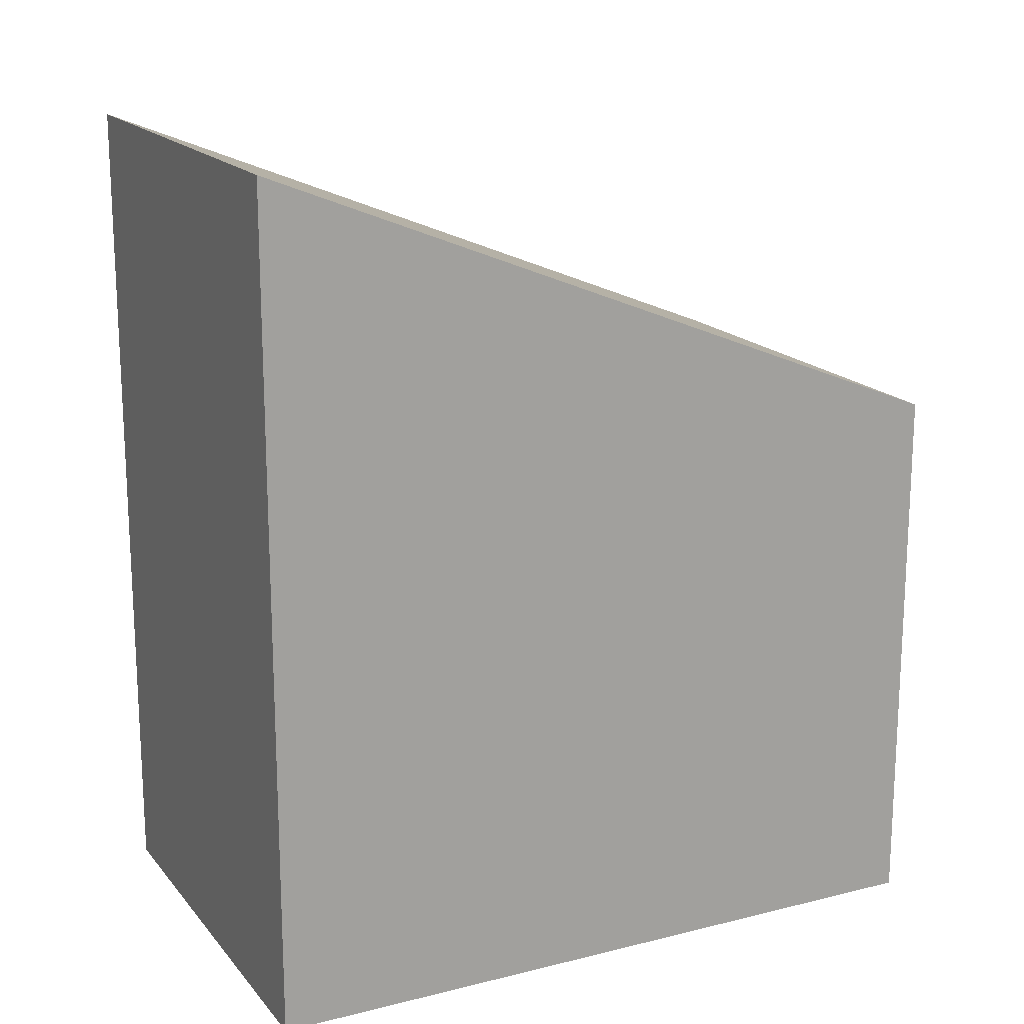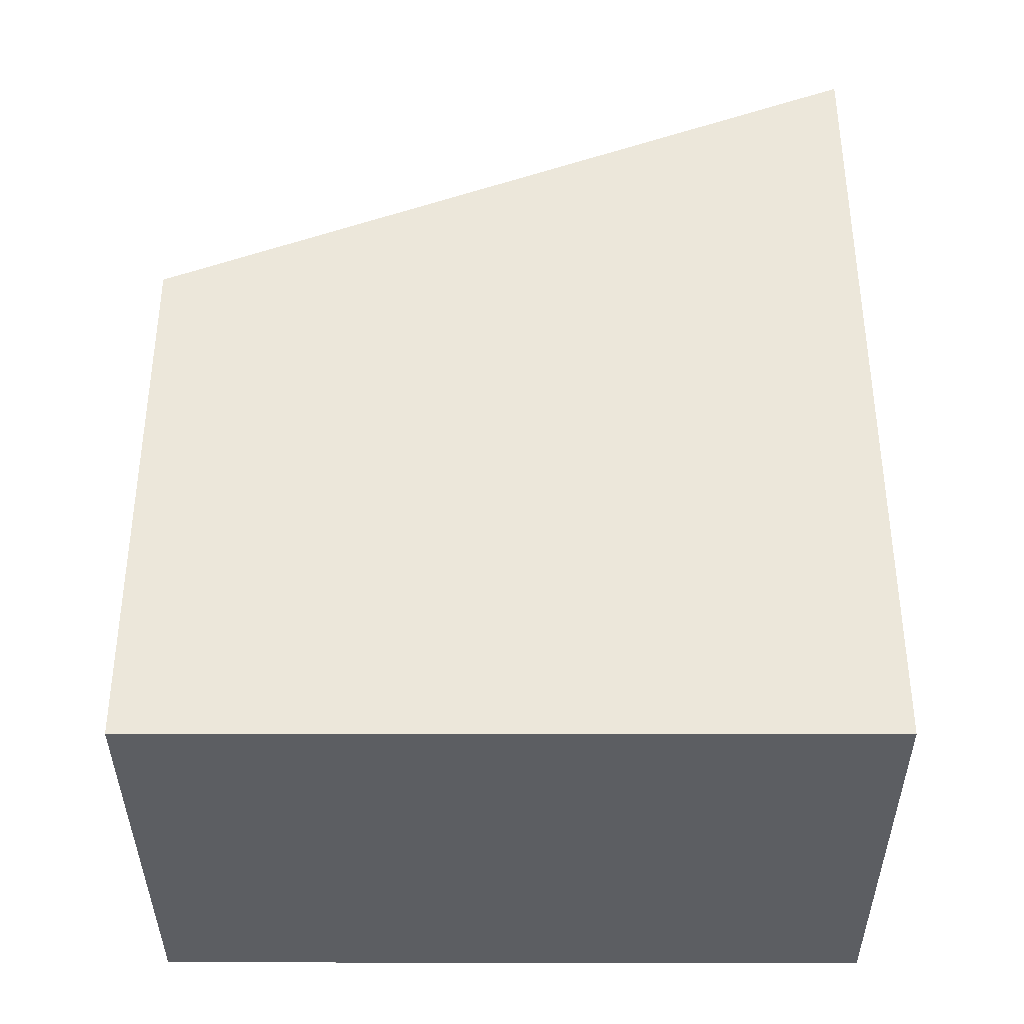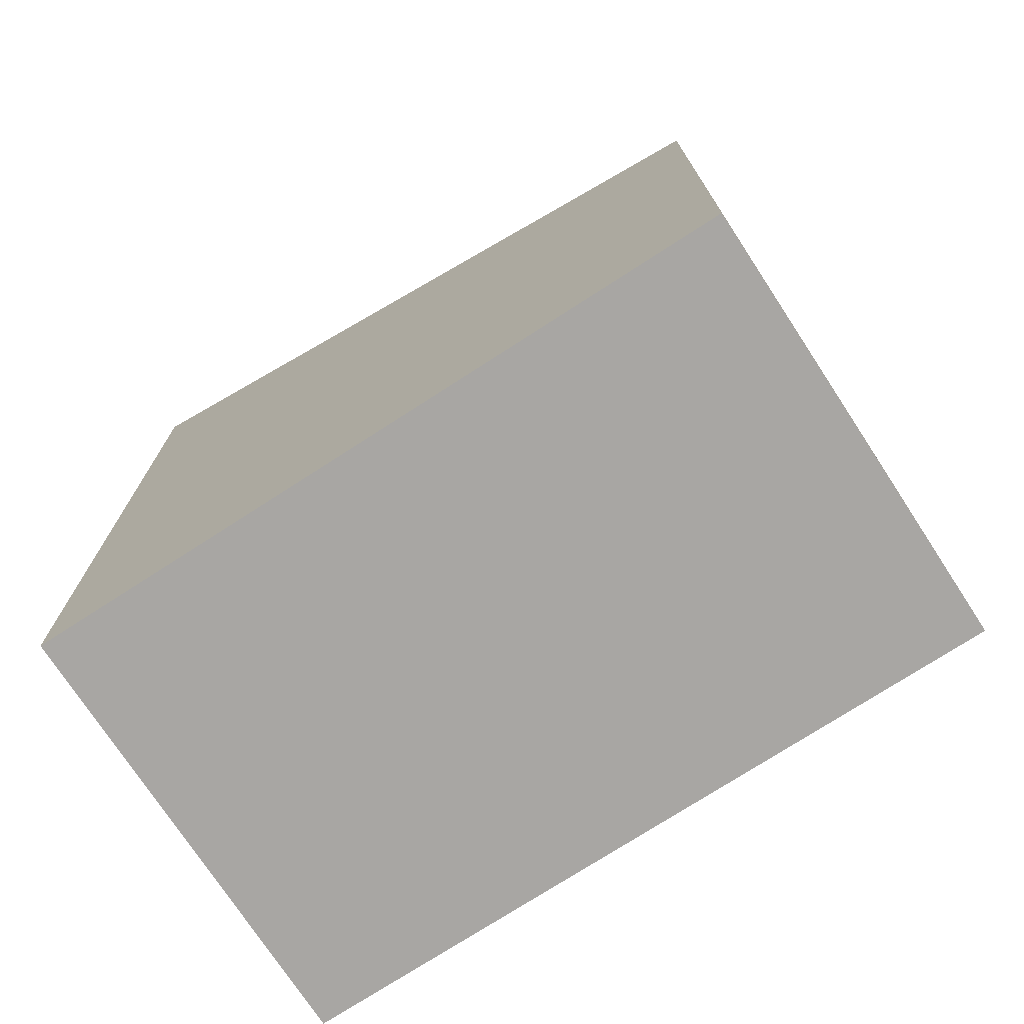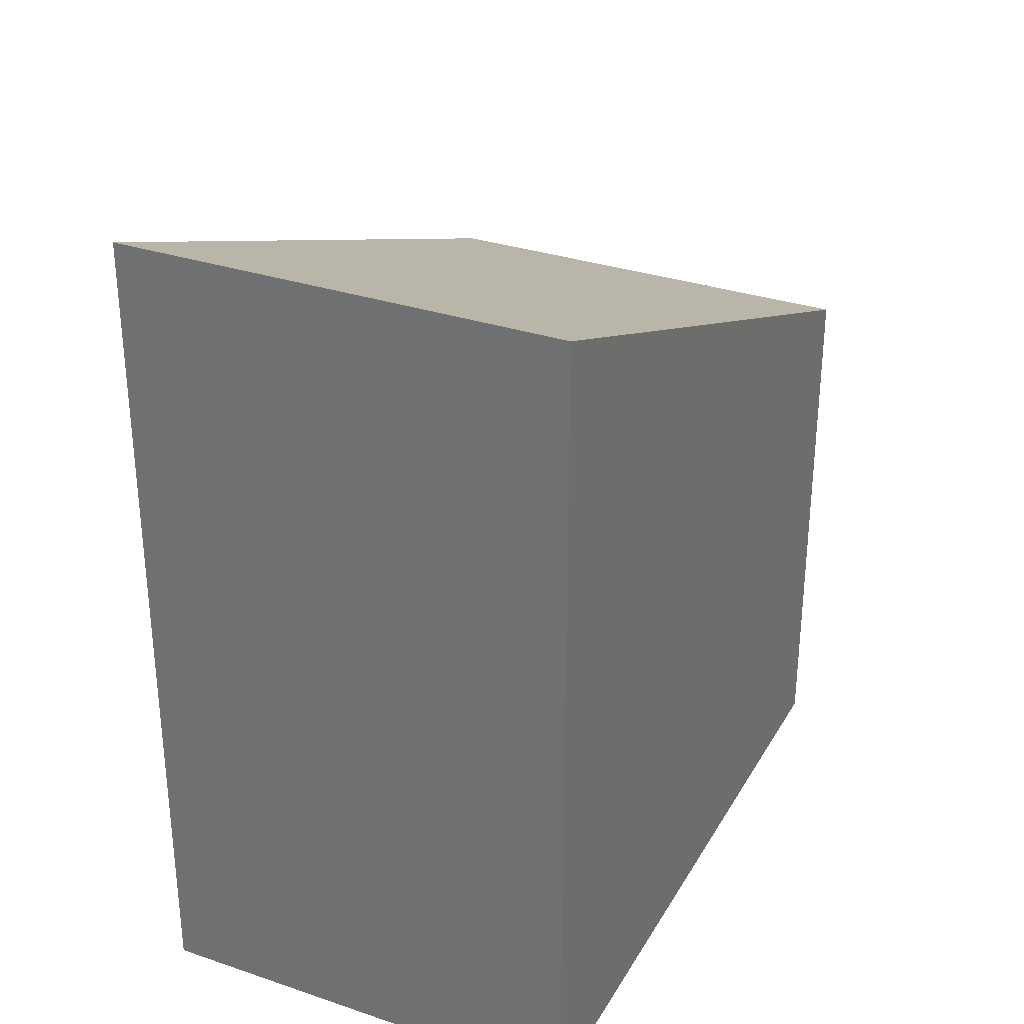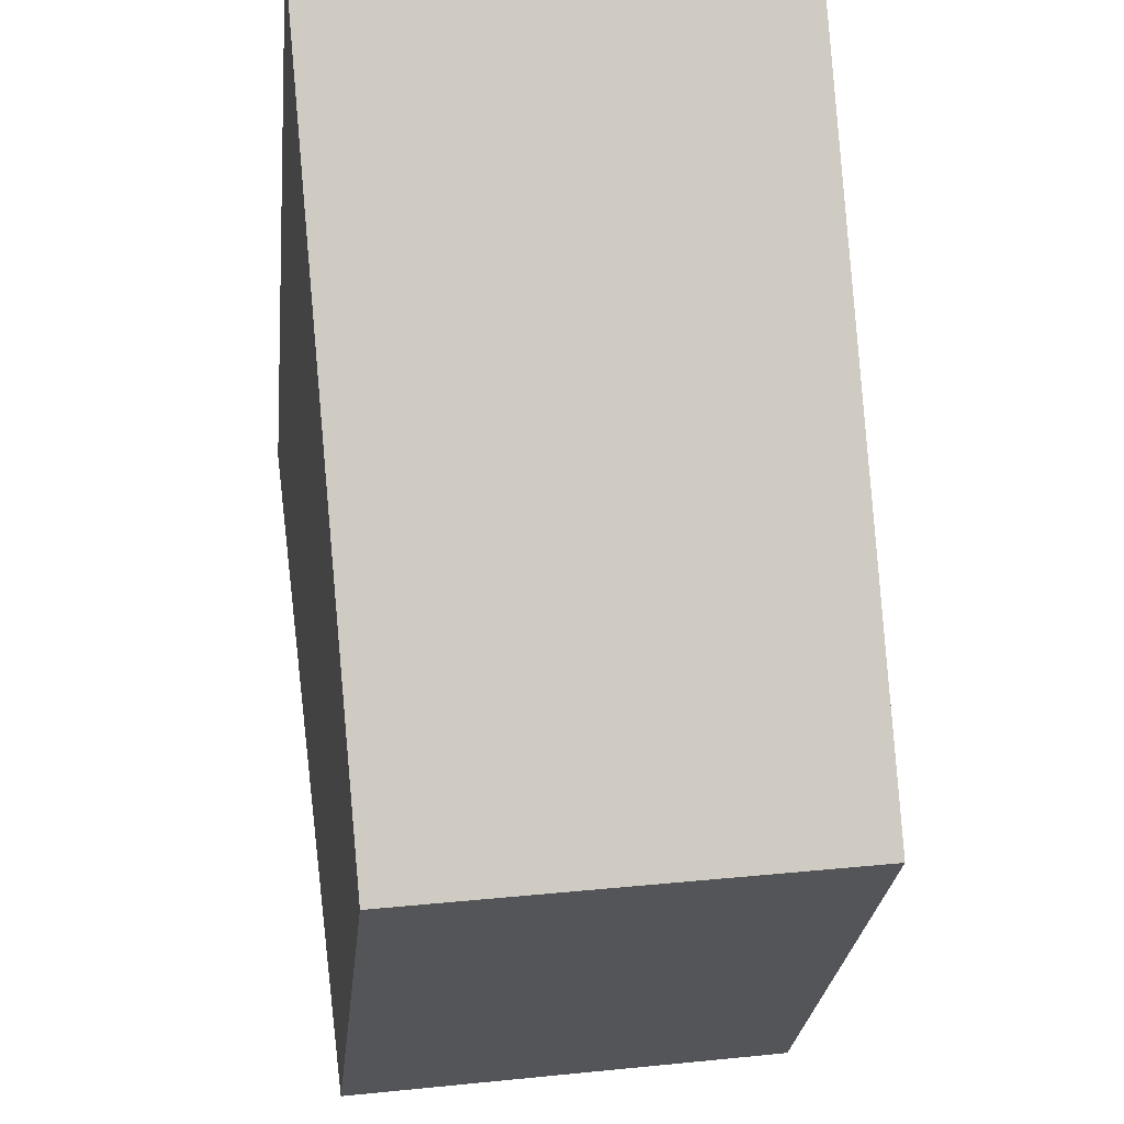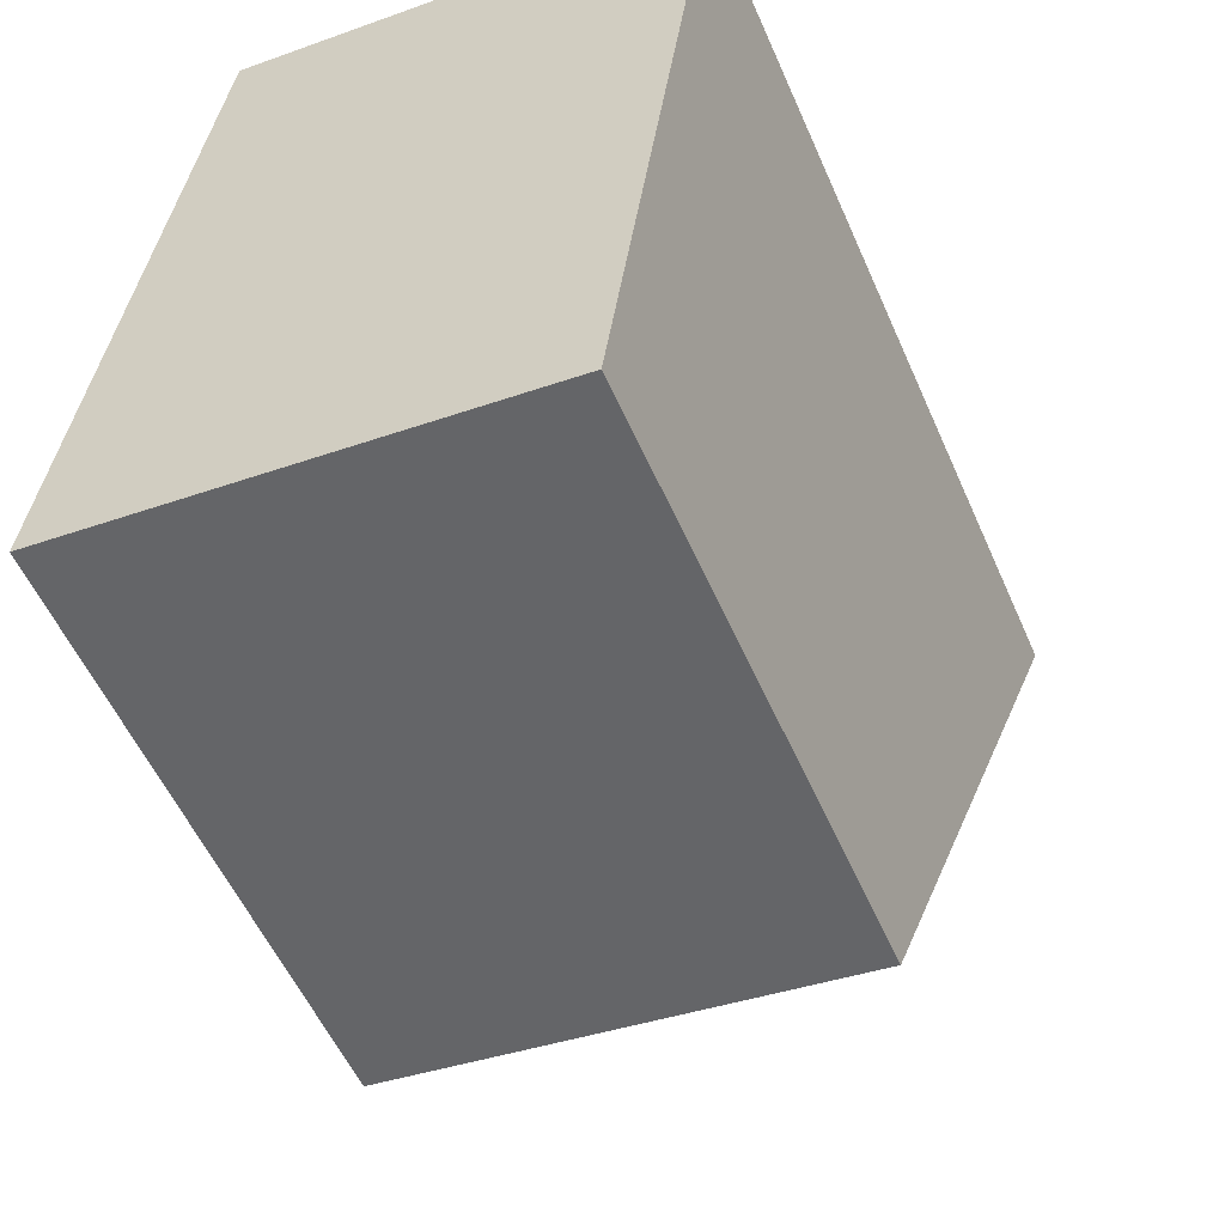
<metadata>
{"format":"obj","ext":"obj","renderer":"f3d","projection":"perspective","resolution":1024,"background":"white","views":[{"elev":17.4,"azim":71.1,"up":"+Y"},{"elev":-37.5,"azim":-82.5,"up":"+Y"},{"elev":-74.3,"azim":130.5,"up":"+Y"},{"elev":31.3,"azim":33.0,"up":"+Y"},{"elev":-26.7,"azim":174.2,"up":"+Z"},{"elev":-55.3,"azim":23.5,"up":"+Z"}]}
</metadata>
<code>
v  3.104 7.794 -0.395
v  7.65 11.9 9.274
v  6.304 7.796 -0.803
v  1.716 7.793 -0.219
v  0 7.792 4.771e-16
v  1.329 11.9 10.09
v  7.65 -5.679e-16 9.274
v  6.304 4.917e-17 -0.803
v  3.104 2.419e-17 -0.395
v  1.716 1.341e-17 -0.219
v  0 0 0
v  1.329 -6.177e-16 10.09
g defaultobject
f 1 2 3
f 2 1 4
f 2 4 5
f 2 5 6
f 7 3 2
f 3 7 8
f 8 1 3
f 1 8 4
f 4 8 5
f 5 8 9
f 5 9 10
f 5 10 11
f 5 12 6
f 12 5 11
f 12 2 6
f 2 12 7
f 12 8 7
f 8 12 9
f 9 12 11
f 9 11 10

</code>
